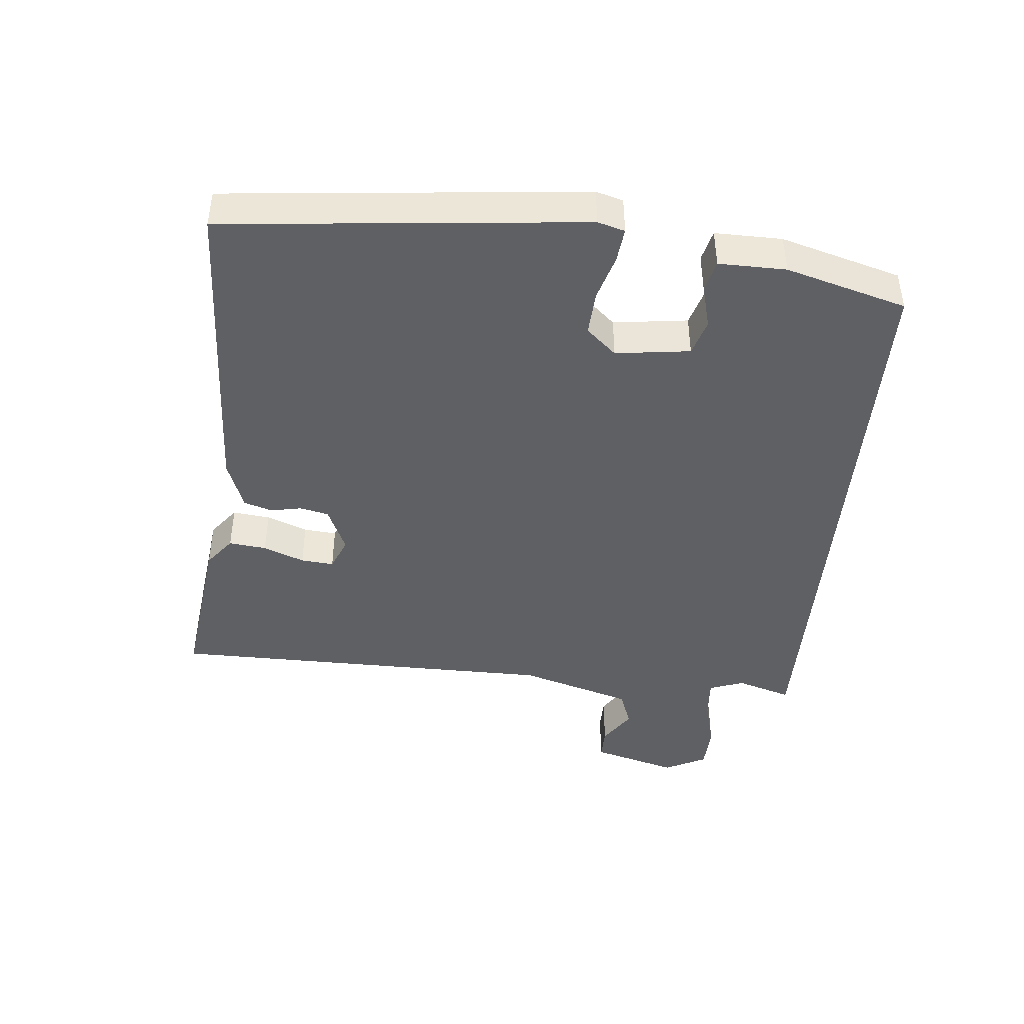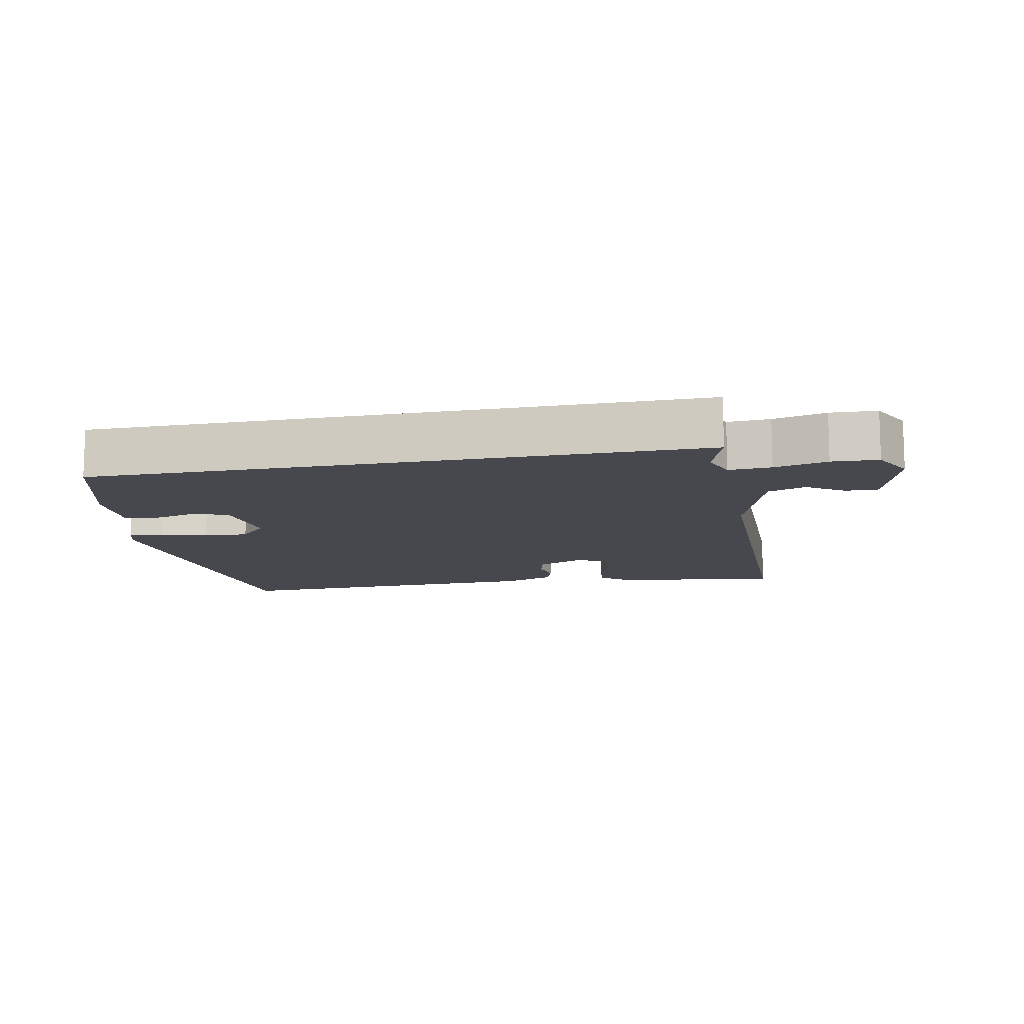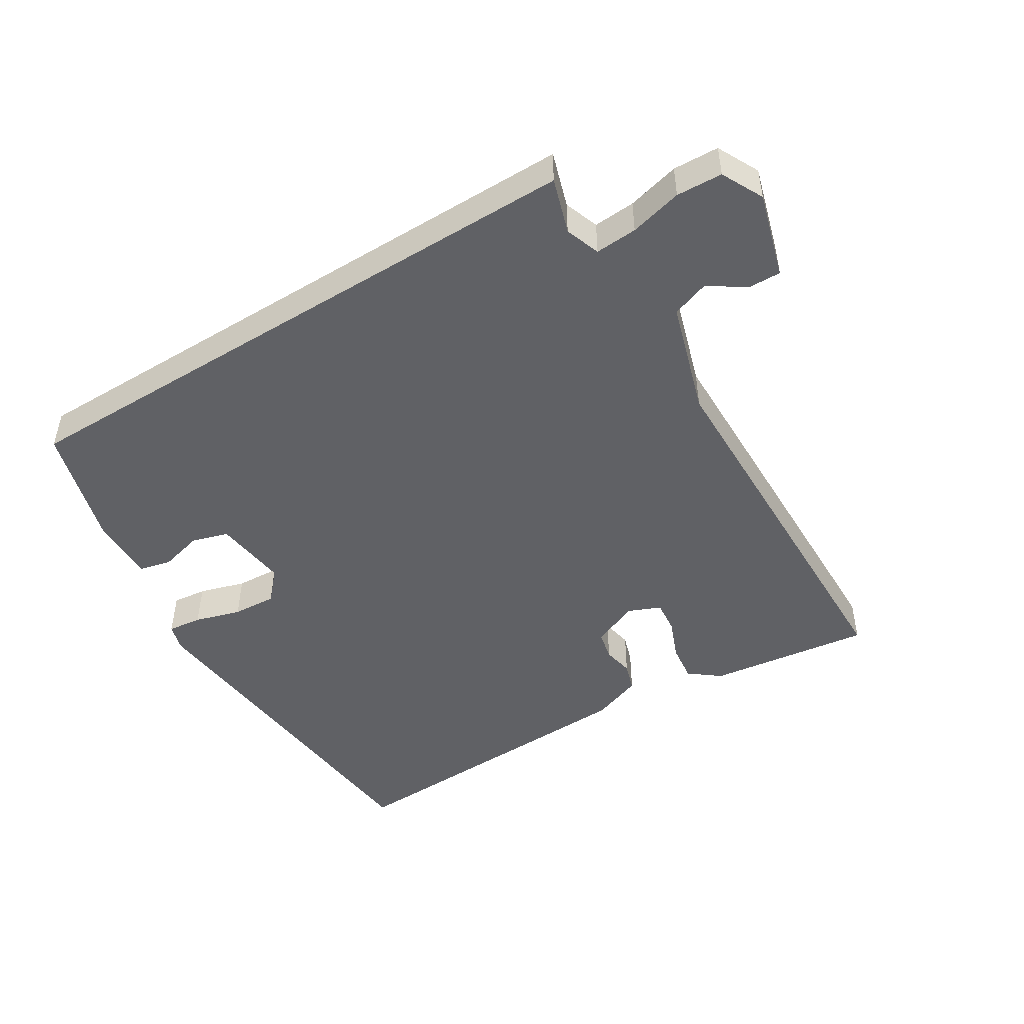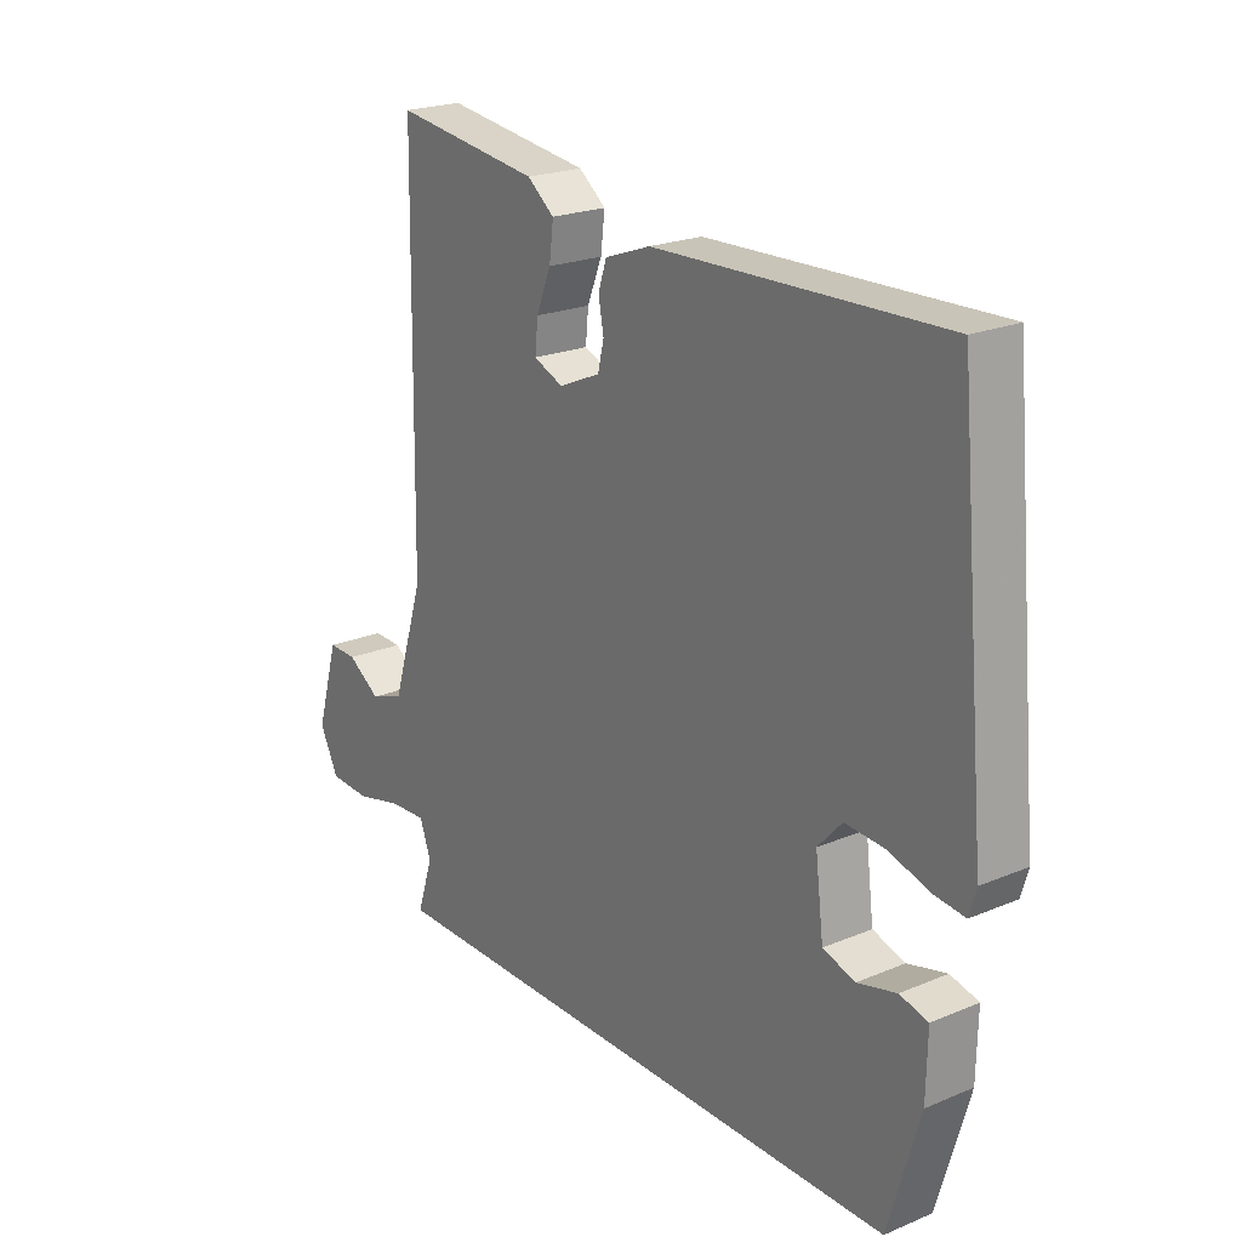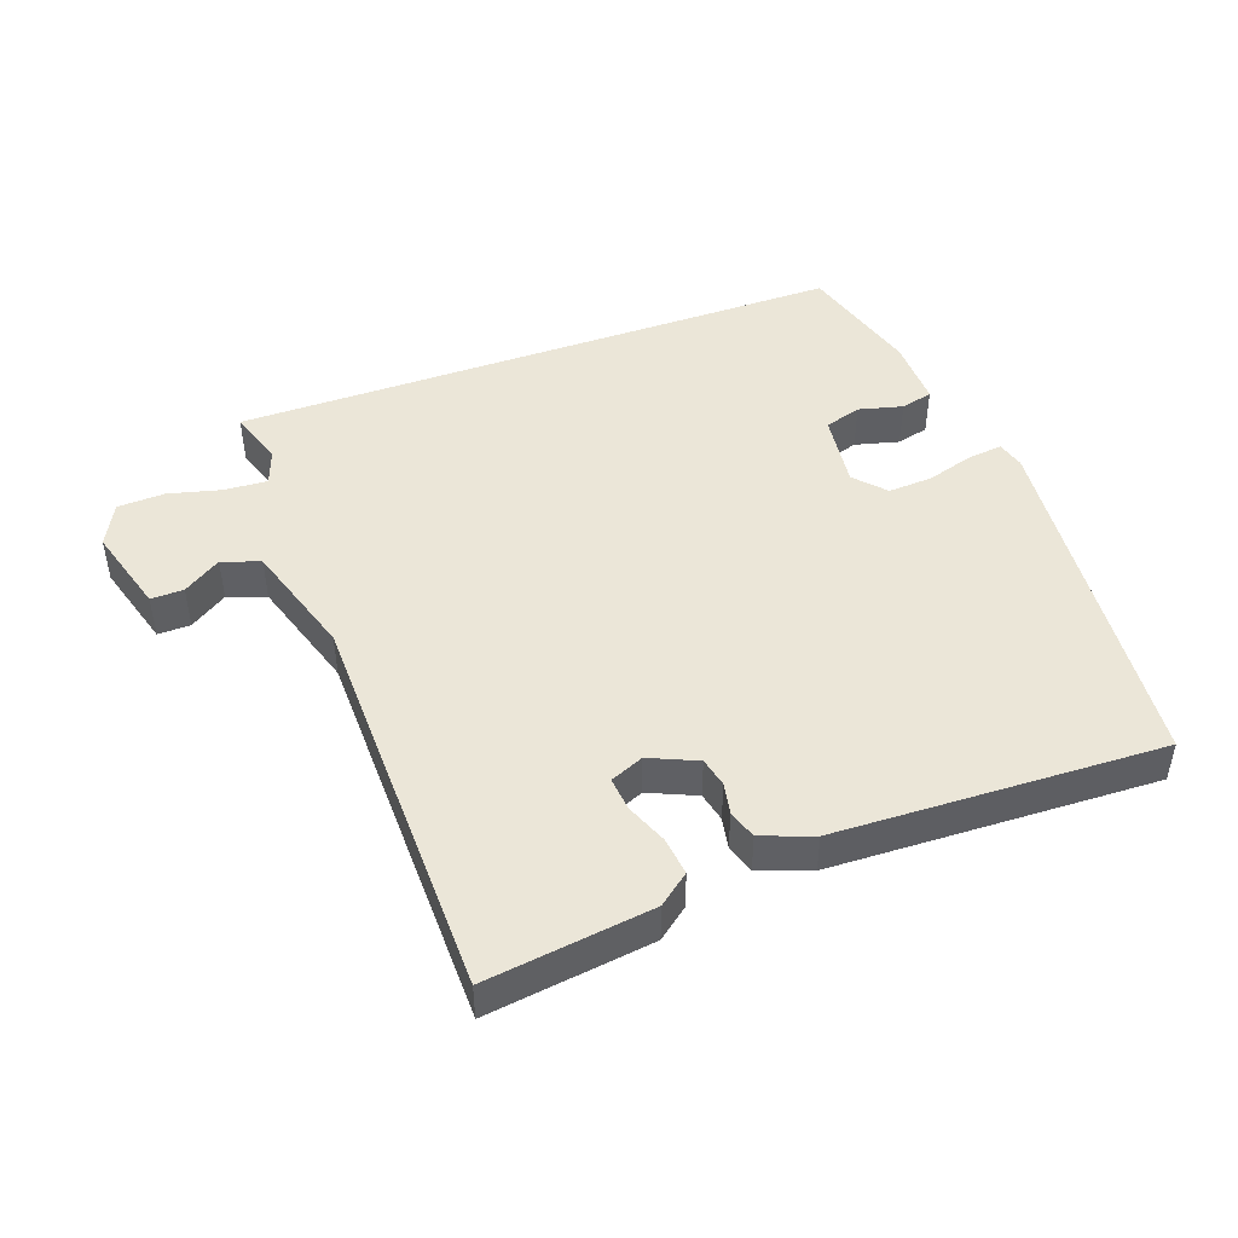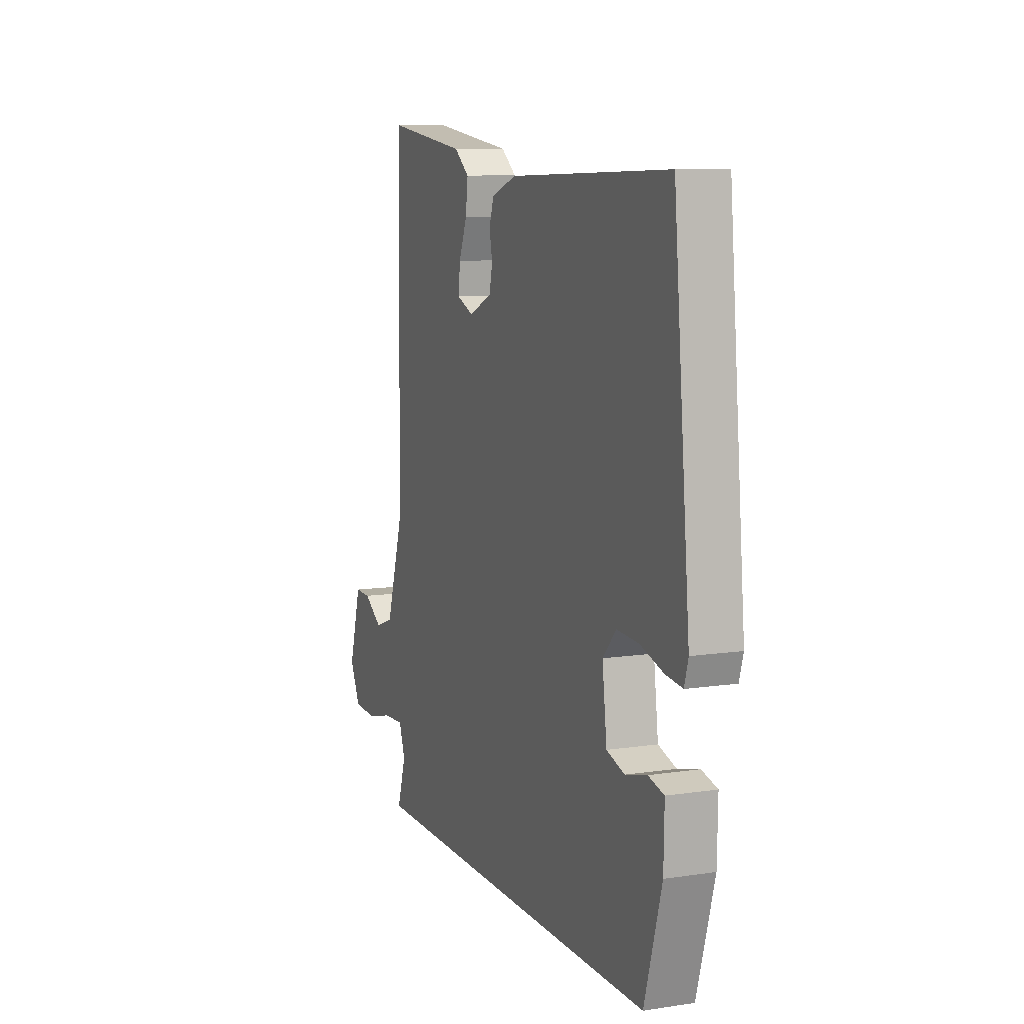
<metadata>
{"format":"obj","ext":"obj","renderer":"f3d","projection":"perspective","resolution":1024,"background":"white","views":[{"elev":-43.5,"azim":85.0,"up":"+Y"},{"elev":-11.7,"azim":-168.6,"up":"+Y"},{"elev":-48.1,"azim":-148.2,"up":"+Y"},{"elev":21.9,"azim":53.7,"up":"+Z"},{"elev":46.5,"azim":-19.8,"up":"+Y"},{"elev":9.5,"azim":68.5,"up":"+Z"}]}
</metadata>
<code>
v -0.482 0.07 0.559
v -0.234 0.07 0.526
v -0.188 0.07 0.49
v -0.195 0.07 0.433
v -0.22 0.07 0.371
v -0.225 0.07 0.321
v -0.175 0.07 0.3
v -0.104 0.07 0.331
v -0.094 0.07 0.375
v -0.103 0.07 0.422
v -0.089 0.07 0.465
v -0.012 0.07 0.493
v 0.475 0.07 0.51
v 0.526 0.07 -0.035
v 0.514 0.07 -0.076
v 0.462 0.07 -0.07
v 0.392 0.07 -0.049
v 0.325 0.07 -0.045
v 0.284 0.07 -0.09
v 0.298 0.07 -0.203
v 0.353 0.07 -0.22
v 0.419 0.07 -0.203
v 0.467 0.07 -0.215
v 0.465 0.07 -0.317
v 0.412 0.07 -0.5
v -0.507 0.07 -0.5
v -0.48 0.07 -0.416
v -0.499 0.07 -0.363
v -0.563 0.07 -0.367
v -0.643 0.07 -0.387
v -0.713 0.07 -0.384
v -0.745 0.07 -0.32
v -0.707 0.07 -0.19
v -0.658 0.07 -0.191
v -0.602 0.07 -0.228
v -0.545 0.07 -0.208
v -0.491 0.07 -0.036
v -0.482 0 0.559
v -0.234 0 0.526
v -0.188 0 0.49
v -0.195 0 0.433
v -0.22 0 0.371
v -0.225 0 0.321
v -0.175 0 0.3
v -0.104 0 0.331
v -0.094 0 0.375
v -0.103 0 0.422
v -0.089 0 0.465
v -0.012 0 0.493
v 0.475 0 0.51
v 0.526 0 -0.035
v 0.514 0 -0.076
v 0.462 0 -0.07
v 0.392 0 -0.049
v 0.325 0 -0.045
v 0.284 0 -0.09
v 0.298 0 -0.203
v 0.353 0 -0.22
v 0.419 0 -0.203
v 0.467 0 -0.215
v 0.465 0 -0.317
v 0.412 0 -0.5
v -0.507 0 -0.5
v -0.48 0 -0.416
v -0.499 0 -0.363
v -0.563 0 -0.367
v -0.643 0 -0.387
v -0.713 0 -0.384
v -0.745 0 -0.32
v -0.707 0 -0.19
v -0.658 0 -0.191
v -0.602 0 -0.228
v -0.545 0 -0.208
v -0.491 0 -0.036
f 33 34 35
f 32 33 35
f 31 32 35
f 30 31 35
f 29 30 35
f 28 29 35 36
f 27 28 36 37
f 24 25 26
f 23 24 26
f 22 23 26
f 21 22 26
f 20 21 26 27
f 19 20 27 37
f 15 16 17
f 14 15 17
f 13 14 17
f 12 13 17
f 11 12 17
f 10 11 17
f 9 10 17
f 8 9 17 18
f 18 19 37
f 8 18 37
f 7 8 37
f 3 4 5
f 2 3 5
f 1 2 5
f 37 1 5
f 37 5 6
f 6 7 37
f 72 71 70
f 72 70 69
f 72 69 68
f 72 68 67
f 72 67 66
f 73 72 66 65
f 74 73 65 64
f 63 62 61
f 63 61 60
f 63 60 59
f 63 59 58
f 64 63 58 57
f 74 64 57 56
f 54 53 52
f 54 52 51
f 54 51 50
f 54 50 49
f 54 49 48
f 54 48 47
f 54 47 46
f 55 54 46 45
f 74 56 55
f 74 55 45
f 74 45 44
f 42 41 40
f 42 40 39
f 42 39 38
f 42 38 74
f 43 42 74
f 74 44 43
f 1 38 39 2
f 2 39 40 3
f 3 40 41 4
f 4 41 42 5
f 5 42 43 6
f 6 43 44 7
f 7 44 45 8
f 8 45 46 9
f 9 46 47 10
f 10 47 48 11
f 11 48 49 12
f 12 49 50 13
f 13 50 51 14
f 14 51 52 15
f 15 52 53 16
f 16 53 54 17
f 17 54 55 18
f 18 55 56 19
f 19 56 57 20
f 20 57 58 21
f 21 58 59 22
f 22 59 60 23
f 23 60 61 24
f 24 61 62 25
f 25 62 63 26
f 26 63 64 27
f 27 64 65 28
f 28 65 66 29
f 29 66 67 30
f 30 67 68 31
f 31 68 69 32
f 32 69 70 33
f 33 70 71 34
f 34 71 72 35
f 35 72 73 36
f 36 73 74 37
f 37 74 38 1

</code>
